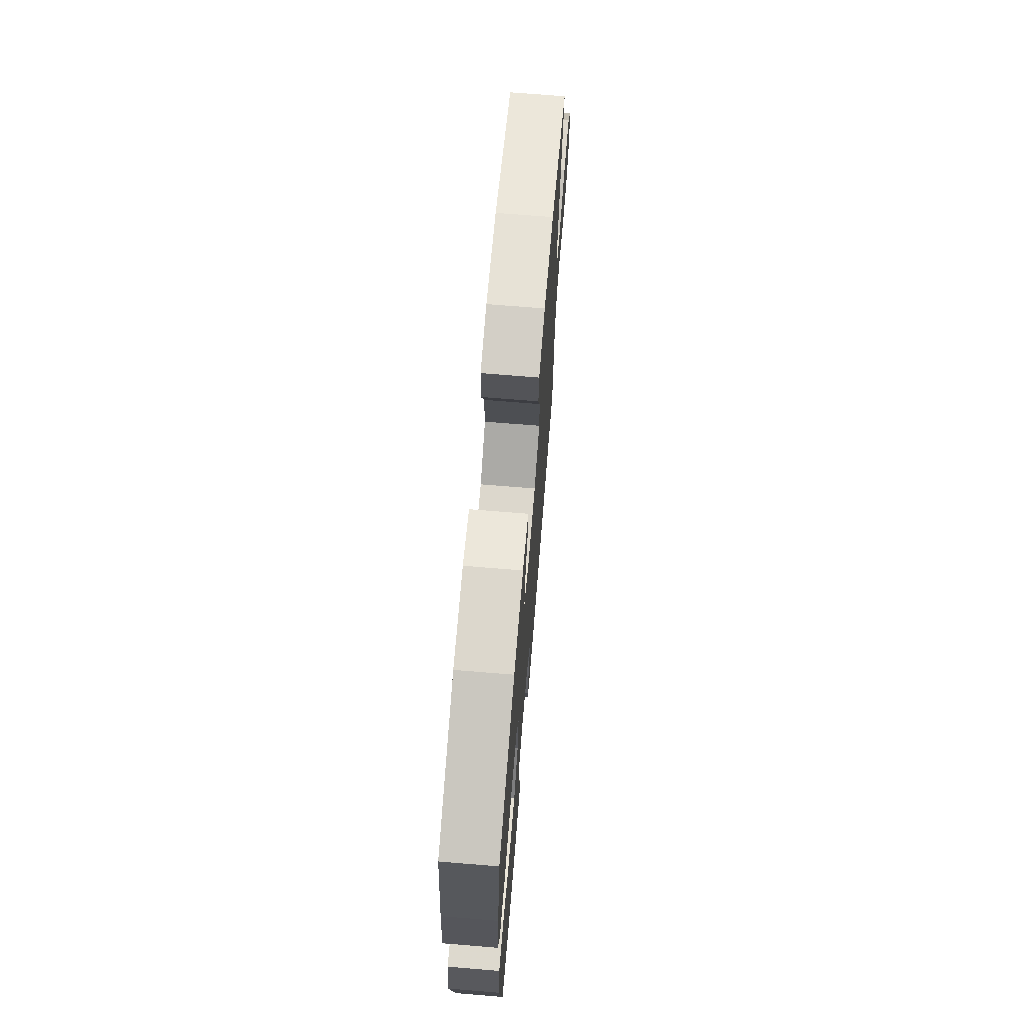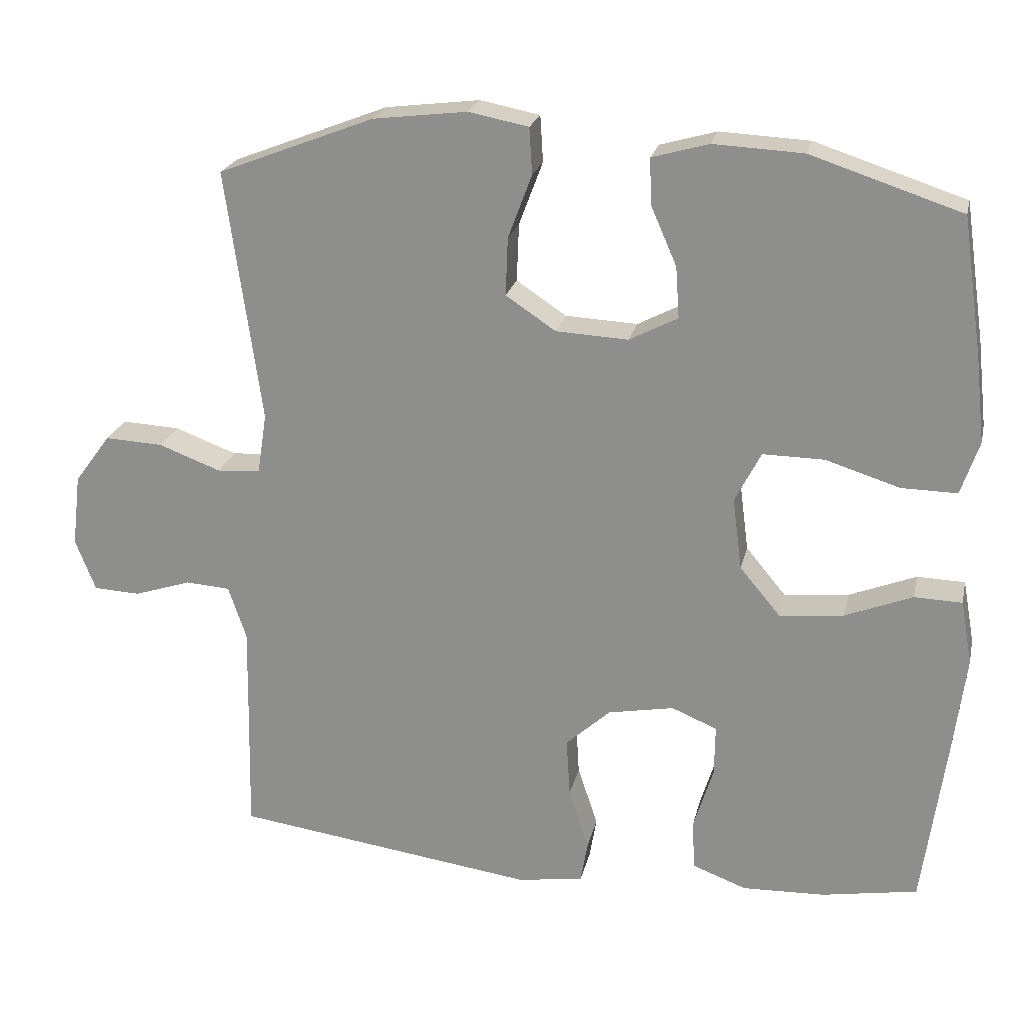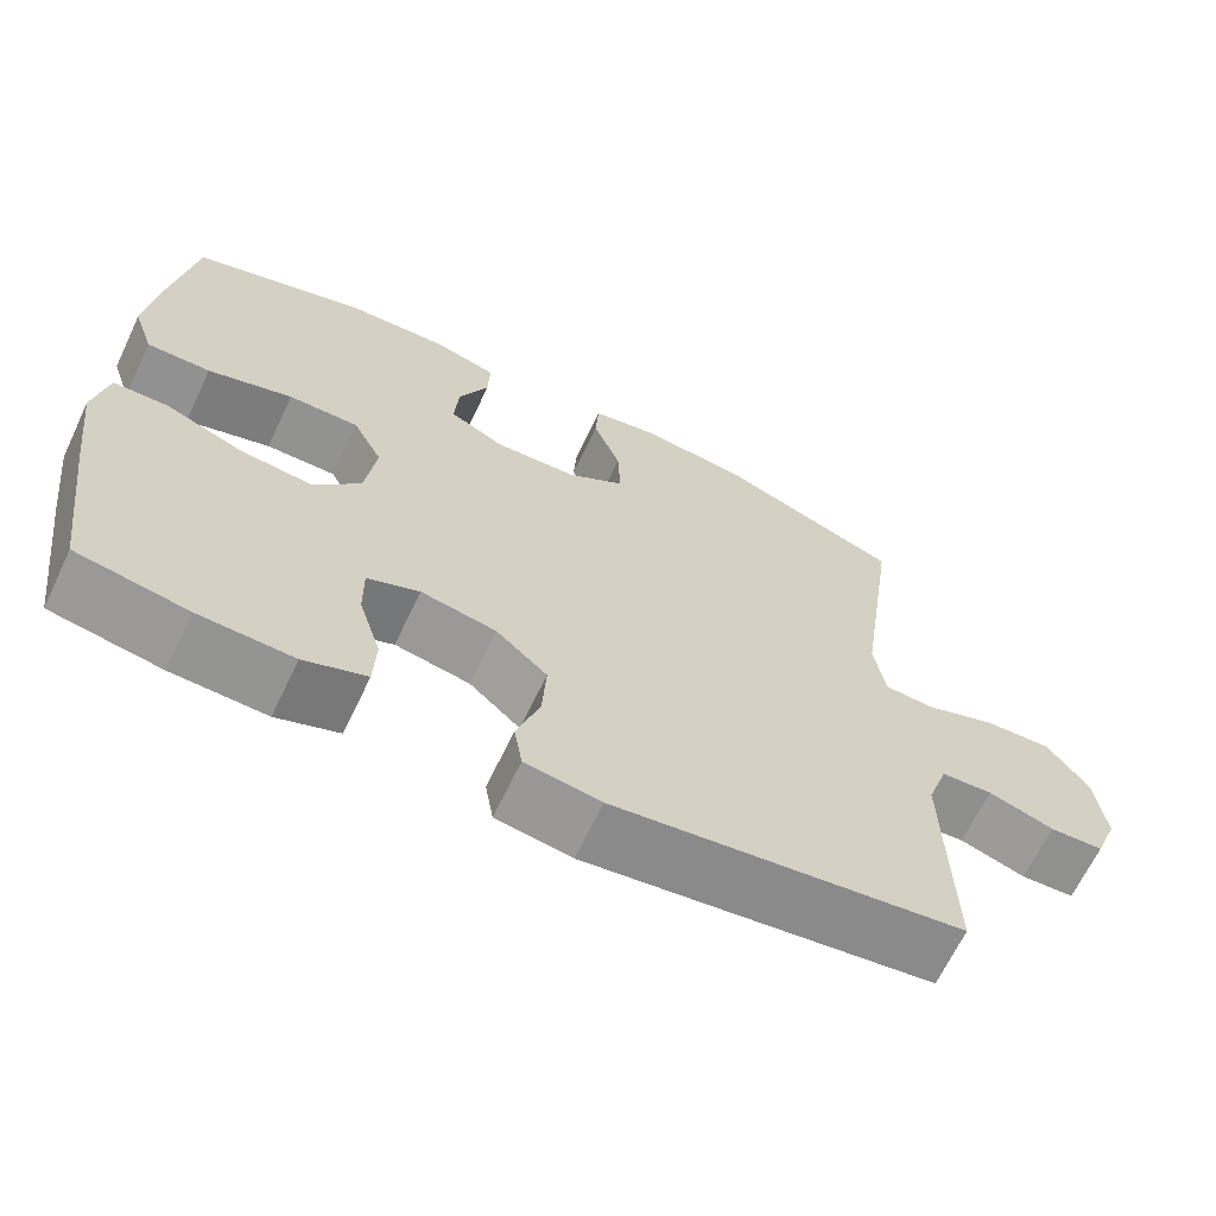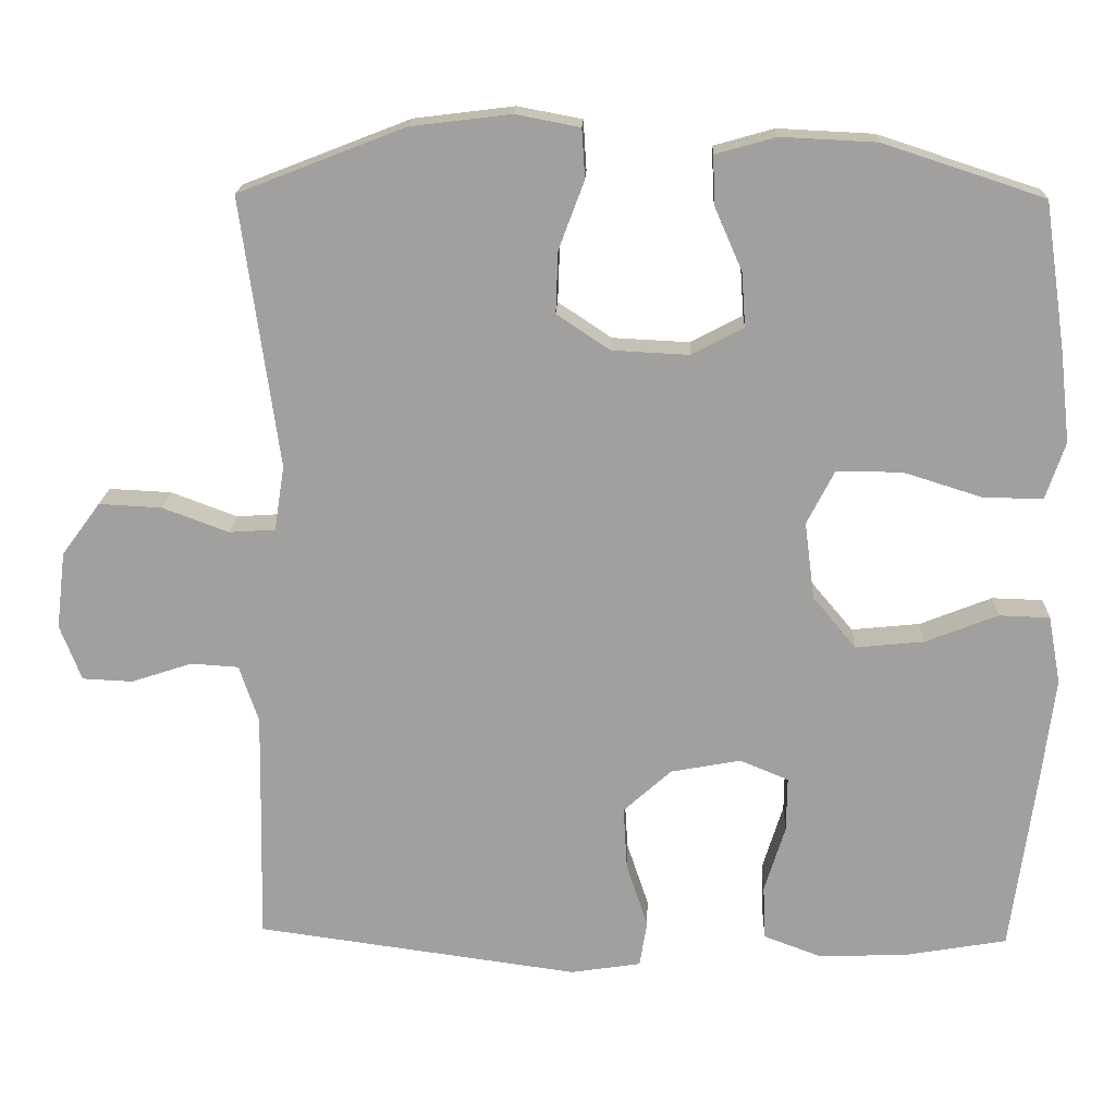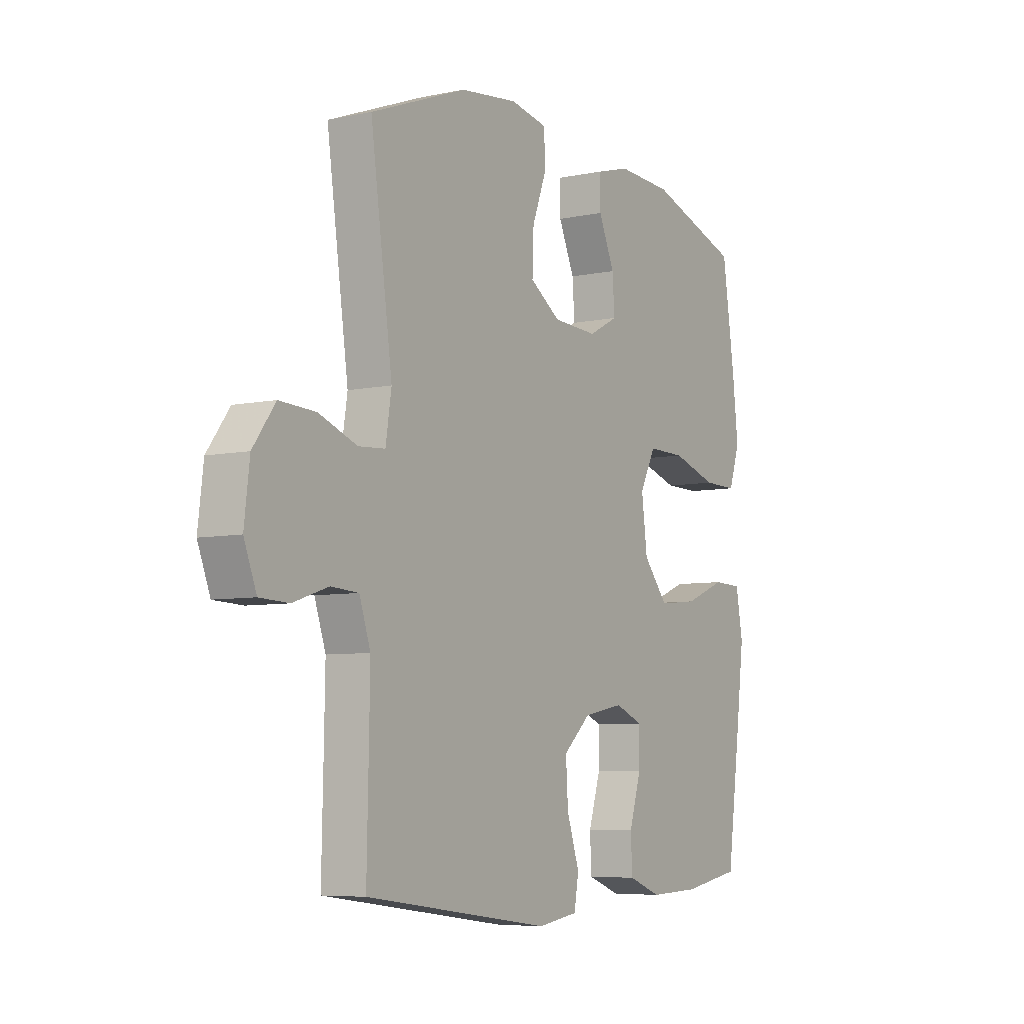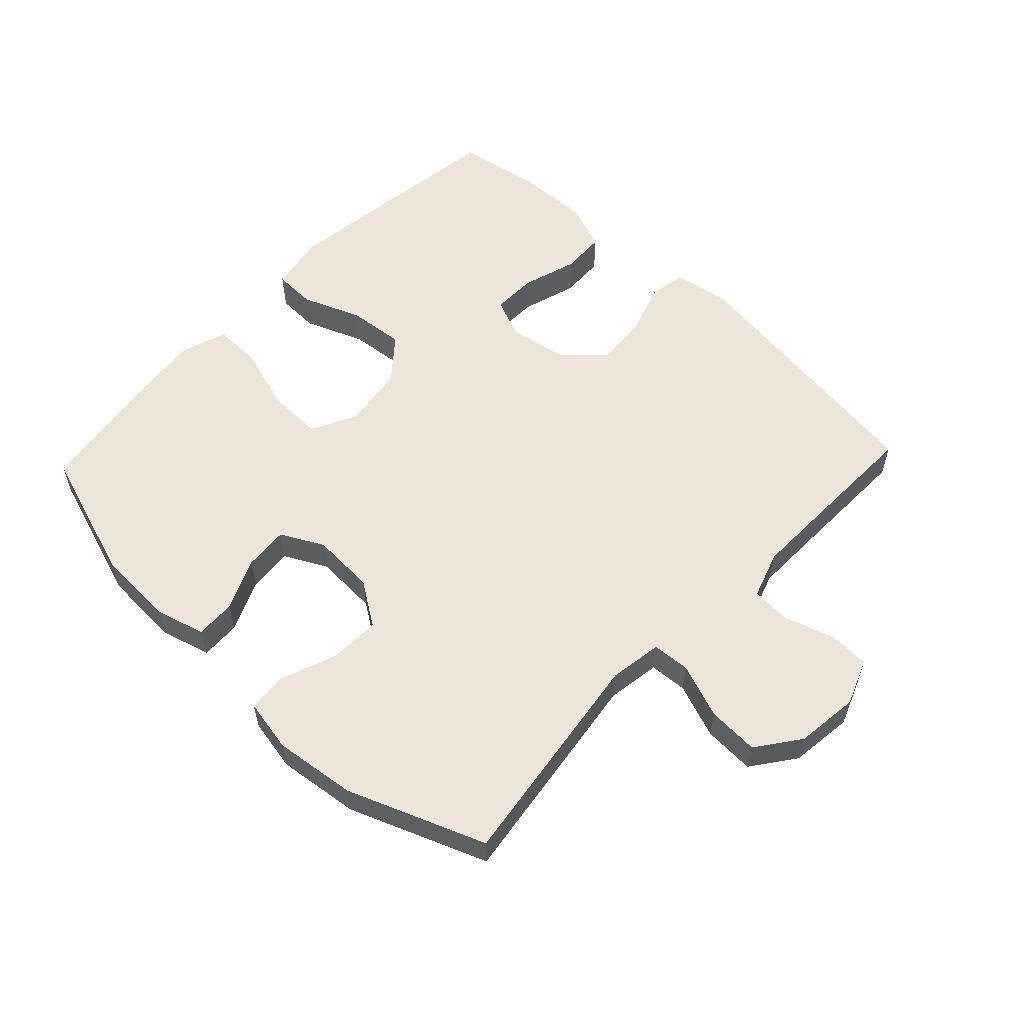
<metadata>
{"format":"obj","ext":"obj","renderer":"f3d","projection":"perspective","resolution":1024,"background":"white","views":[{"elev":70.1,"azim":-85.3,"up":"+Z"},{"elev":22.5,"azim":-167.5,"up":"+Z"},{"elev":-66.4,"azim":-25.5,"up":"+Z"},{"elev":17.8,"azim":-177.9,"up":"+Z"},{"elev":-6.5,"azim":122.0,"up":"+Z"},{"elev":57.3,"azim":43.4,"up":"+Y"}]}
</metadata>
<code>
v 0.5 0.07 -0.5
v 0.081 0.07 -0.557
v -0.01 0.07 -0.543
v -0.02 0.07 -0.484
v 0.008 0.07 -0.4
v 0.013 0.07 -0.318
v -0.049 0.07 -0.262
v -0.14 0.07 -0.245
v -0.203 0.07 -0.271
v -0.202 0.07 -0.342
v -0.175 0.07 -0.429
v -0.178 0.07 -0.499
v -0.253 0.07 -0.527
v -0.367 0.07 -0.523
v -0.5 0.07 -0.5
v -0.532 0.07 -0.265
v -0.549 0.07 -0.129
v -0.533 0.07 -0.041
v -0.467 0.07 -0.039
v -0.374 0.07 -0.076
v -0.285 0.07 -0.085
v -0.229 0.07 -0.018
v -0.216 0.07 0.082
v -0.252 0.07 0.152
v -0.337 0.07 0.151
v -0.439 0.07 0.119
v -0.516 0.07 0.118
v -0.541 0.07 0.192
v -0.528 0.07 0.309
v -0.5 0.07 0.5
v -0.292 0.07 0.568
v -0.168 0.07 0.574
v -0.09 0.07 0.552
v -0.092 0.07 0.489
v -0.128 0.07 0.407
v -0.133 0.07 0.336
v -0.066 0.07 0.301
v 0.034 0.07 0.306
v 0.103 0.07 0.352
v 0.1 0.07 0.432
v 0.067 0.07 0.52
v 0.071 0.07 0.584
v 0.154 0.07 0.6
v 0.284 0.07 0.584
v 0.5 0.07 0.5
v 0.451 0.07 0.15
v 0.464 0.07 0.066
v 0.524 0.07 0.062
v 0.61 0.07 0.094
v 0.691 0.07 0.098
v 0.741 0.07 0.03
v 0.753 0.07 -0.07
v 0.725 0.07 -0.142
v 0.66 0.07 -0.145
v 0.581 0.07 -0.119
v 0.519 0.07 -0.123
v 0.494 0.07 -0.197
v 0.496 0.07 -0.312
v 0.5 0 -0.5
v 0.081 0 -0.557
v -0.01 0 -0.543
v -0.02 0 -0.484
v 0.008 0 -0.4
v 0.013 0 -0.318
v -0.049 0 -0.262
v -0.14 0 -0.245
v -0.203 0 -0.271
v -0.202 0 -0.342
v -0.175 0 -0.429
v -0.178 0 -0.499
v -0.253 0 -0.527
v -0.367 0 -0.523
v -0.5 0 -0.5
v -0.532 0 -0.265
v -0.549 0 -0.129
v -0.533 0 -0.041
v -0.467 0 -0.039
v -0.374 0 -0.076
v -0.285 0 -0.085
v -0.229 0 -0.018
v -0.216 0 0.082
v -0.252 0 0.152
v -0.337 0 0.151
v -0.439 0 0.119
v -0.516 0 0.118
v -0.541 0 0.192
v -0.528 0 0.309
v -0.5 0 0.5
v -0.292 0 0.568
v -0.168 0 0.574
v -0.09 0 0.552
v -0.092 0 0.489
v -0.128 0 0.407
v -0.133 0 0.336
v -0.066 0 0.301
v 0.034 0 0.306
v 0.103 0 0.352
v 0.1 0 0.432
v 0.067 0 0.52
v 0.071 0 0.584
v 0.154 0 0.6
v 0.284 0 0.584
v 0.5 0 0.5
v 0.451 0 0.15
v 0.464 0 0.066
v 0.524 0 0.062
v 0.61 0 0.094
v 0.691 0 0.098
v 0.741 0 0.03
v 0.753 0 -0.07
v 0.725 0 -0.142
v 0.66 0 -0.145
v 0.581 0 -0.119
v 0.519 0 -0.123
v 0.494 0 -0.197
v 0.496 0 -0.312
f 53 54 55
f 52 53 55
f 51 52 55
f 50 51 55
f 49 50 55
f 48 49 55
f 47 48 55 56
f 44 45 46
f 43 44 46
f 42 43 46
f 41 42 46
f 40 41 46
f 39 40 46 47
f 47 56 57
f 39 47 57
f 38 39 57
f 33 34 35
f 32 33 35
f 31 32 35
f 30 31 35
f 29 30 35
f 28 29 35
f 27 28 35
f 26 27 35
f 25 26 35
f 24 25 35 36
f 23 24 36 37
f 18 19 20
f 17 18 20
f 16 17 20
f 15 16 20
f 14 15 20
f 13 14 20
f 12 13 20
f 11 12 20
f 10 11 20
f 9 10 20 21
f 8 9 21 22
f 3 4 5
f 2 3 5
f 1 2 5
f 58 1 5
f 58 5 6
f 38 57 58
f 37 38 58
f 23 37 58
f 22 23 58
f 8 22 58
f 7 8 58
f 6 7 58
f 113 112 111
f 113 111 110
f 113 110 109
f 113 109 108
f 113 108 107
f 113 107 106
f 114 113 106 105
f 104 103 102
f 104 102 101
f 104 101 100
f 104 100 99
f 104 99 98
f 105 104 98 97
f 115 114 105
f 115 105 97
f 115 97 96
f 93 92 91
f 93 91 90
f 93 90 89
f 93 89 88
f 93 88 87
f 93 87 86
f 93 86 85
f 93 85 84
f 93 84 83
f 94 93 83 82
f 95 94 82 81
f 78 77 76
f 78 76 75
f 78 75 74
f 78 74 73
f 78 73 72
f 78 72 71
f 78 71 70
f 78 70 69
f 78 69 68
f 79 78 68 67
f 80 79 67 66
f 63 62 61
f 63 61 60
f 63 60 59
f 63 59 116
f 64 63 116
f 116 115 96
f 116 96 95
f 116 95 81
f 116 81 80
f 116 80 66
f 116 66 65
f 116 65 64
f 1 59 60 2
f 2 60 61 3
f 3 61 62 4
f 4 62 63 5
f 5 63 64 6
f 6 64 65 7
f 7 65 66 8
f 8 66 67 9
f 9 67 68 10
f 10 68 69 11
f 11 69 70 12
f 12 70 71 13
f 13 71 72 14
f 14 72 73 15
f 15 73 74 16
f 16 74 75 17
f 17 75 76 18
f 18 76 77 19
f 19 77 78 20
f 20 78 79 21
f 21 79 80 22
f 22 80 81 23
f 23 81 82 24
f 24 82 83 25
f 25 83 84 26
f 26 84 85 27
f 27 85 86 28
f 28 86 87 29
f 29 87 88 30
f 30 88 89 31
f 31 89 90 32
f 32 90 91 33
f 33 91 92 34
f 34 92 93 35
f 35 93 94 36
f 36 94 95 37
f 37 95 96 38
f 38 96 97 39
f 39 97 98 40
f 40 98 99 41
f 41 99 100 42
f 42 100 101 43
f 43 101 102 44
f 44 102 103 45
f 45 103 104 46
f 46 104 105 47
f 47 105 106 48
f 48 106 107 49
f 49 107 108 50
f 50 108 109 51
f 51 109 110 52
f 52 110 111 53
f 53 111 112 54
f 54 112 113 55
f 55 113 114 56
f 56 114 115 57
f 57 115 116 58
f 58 116 59 1

</code>
